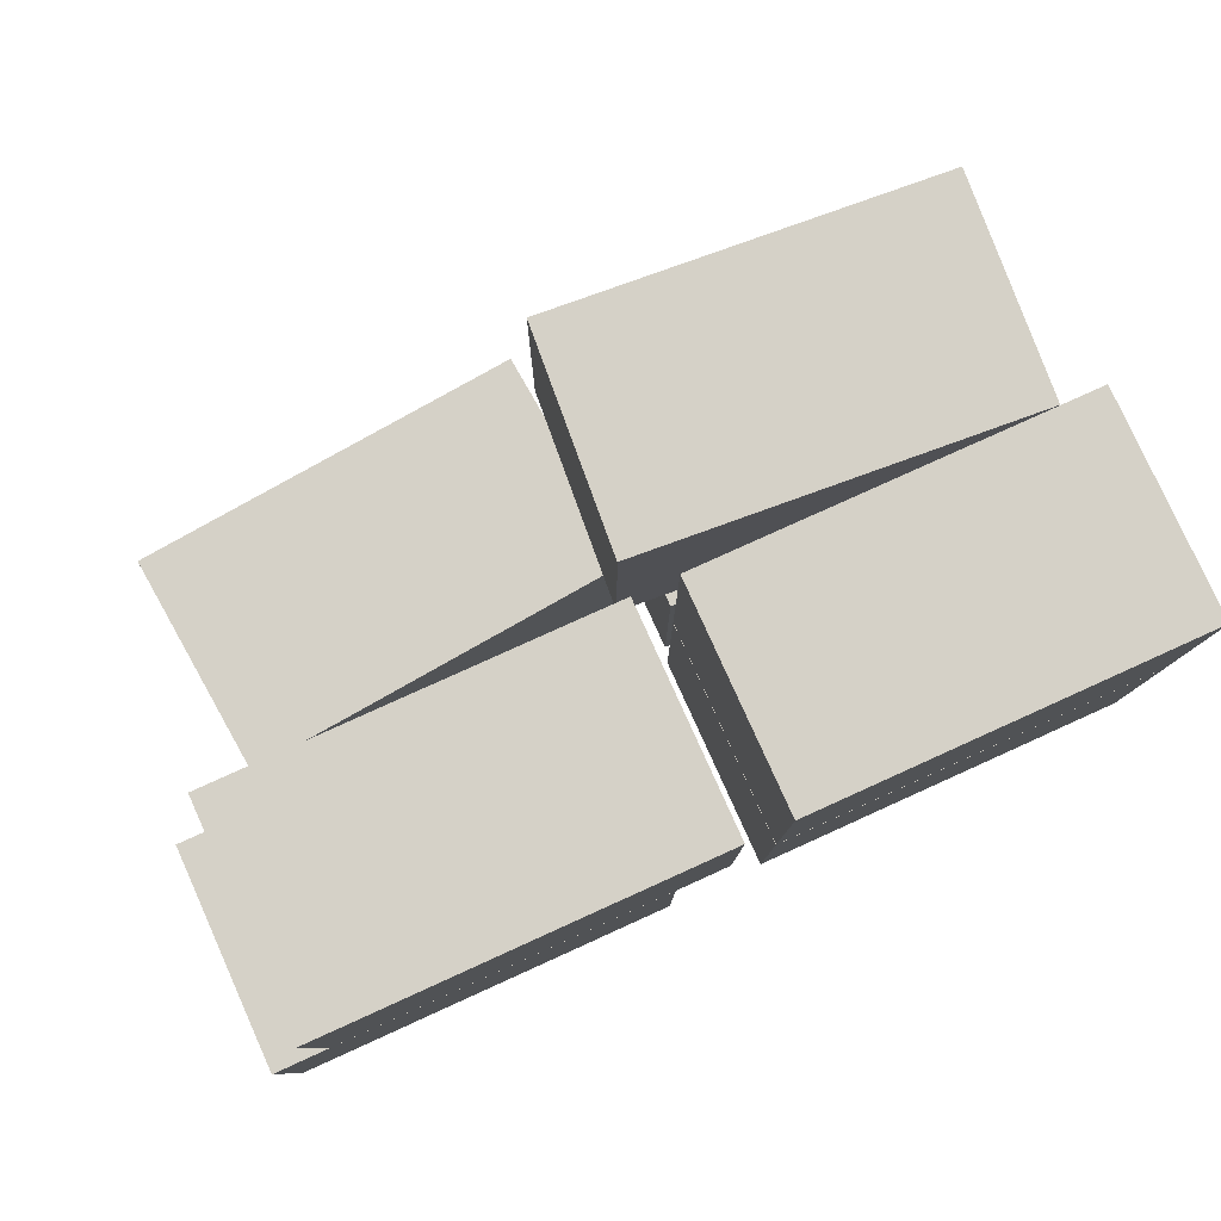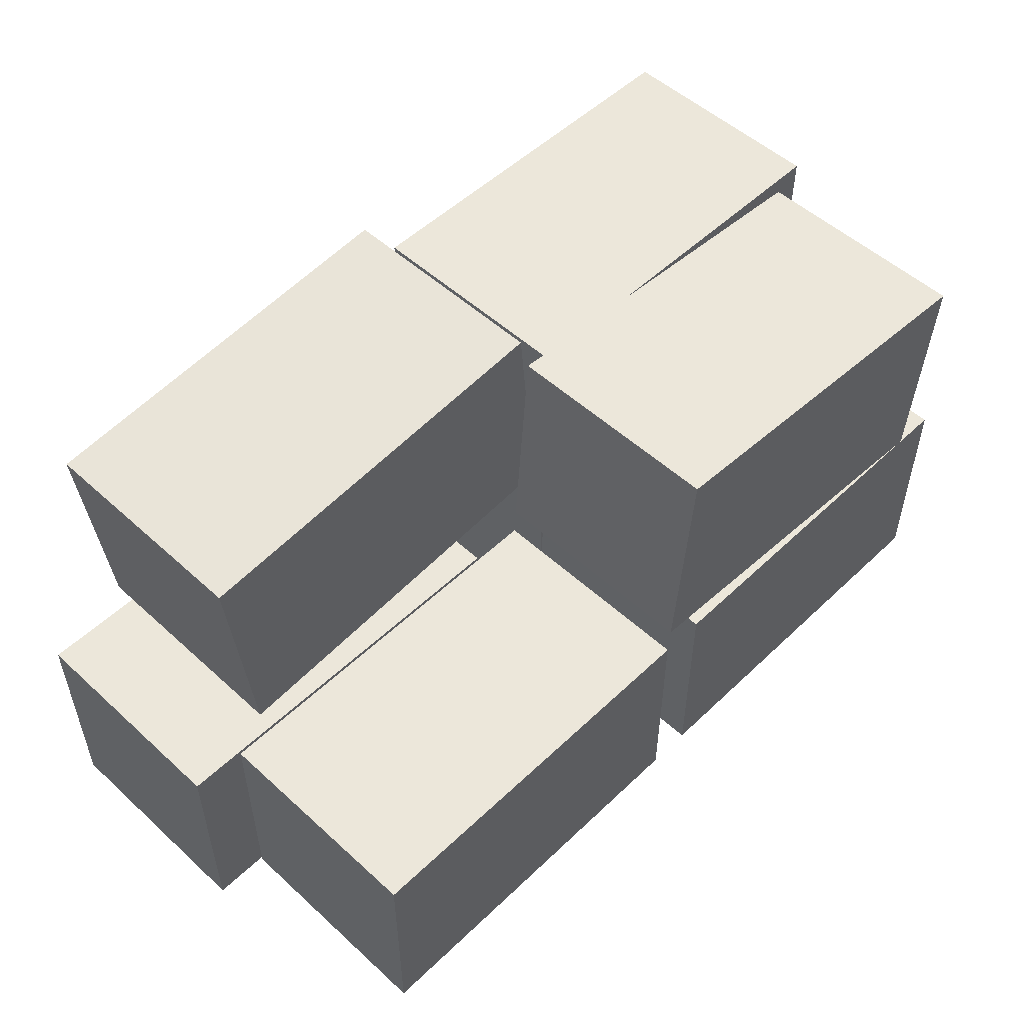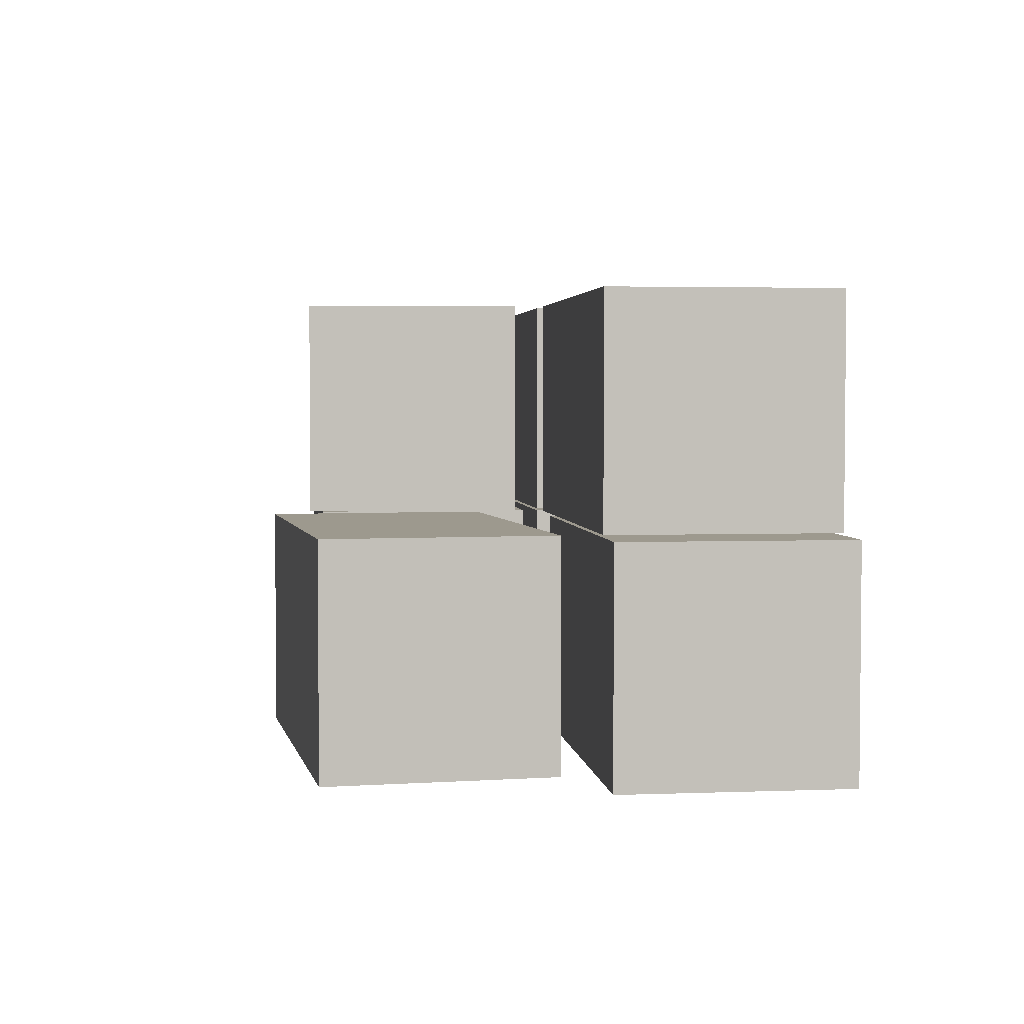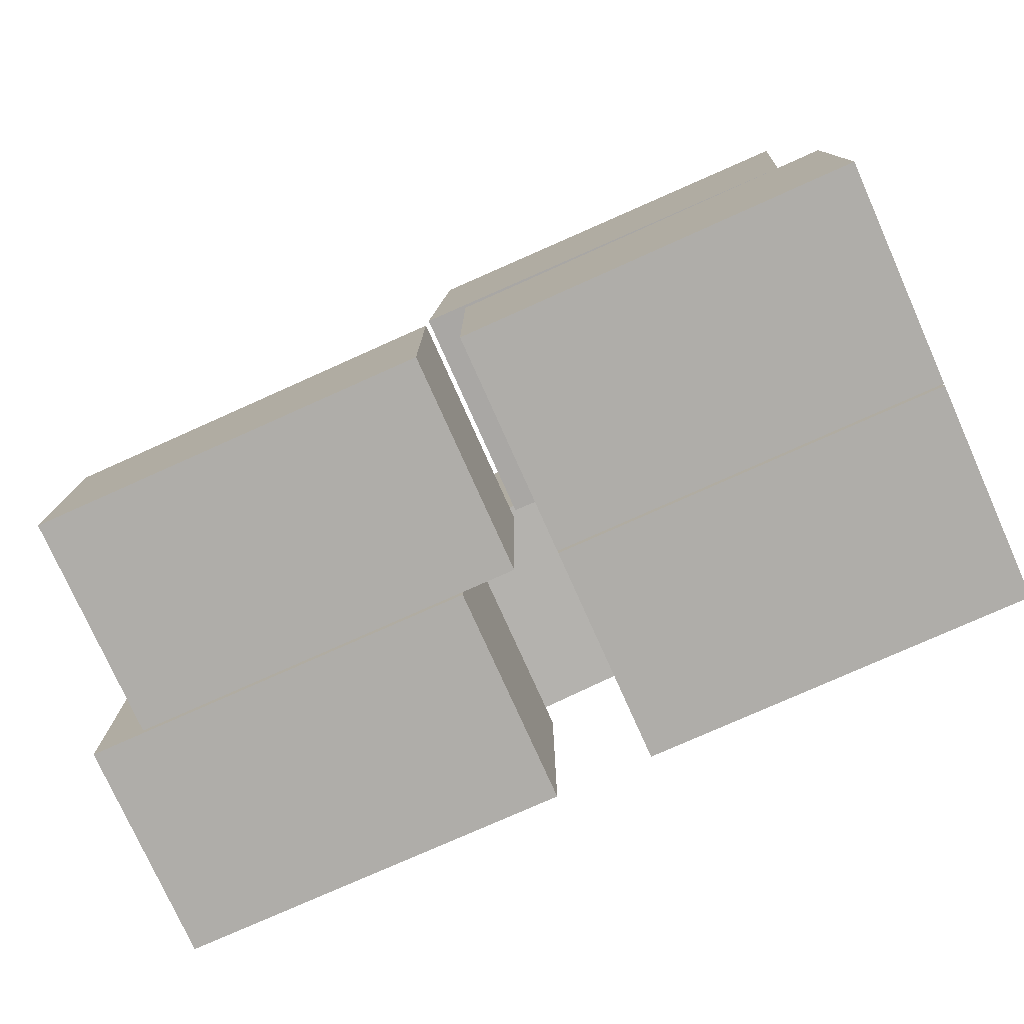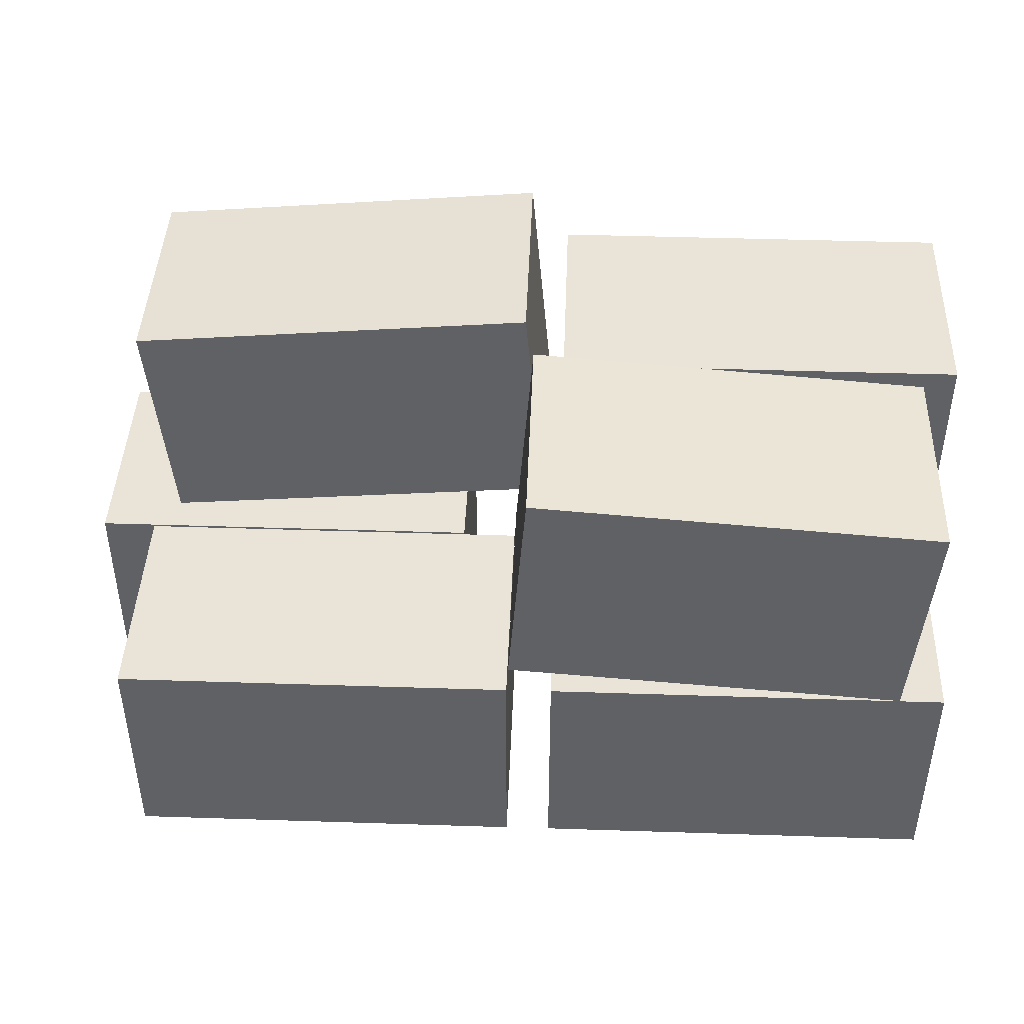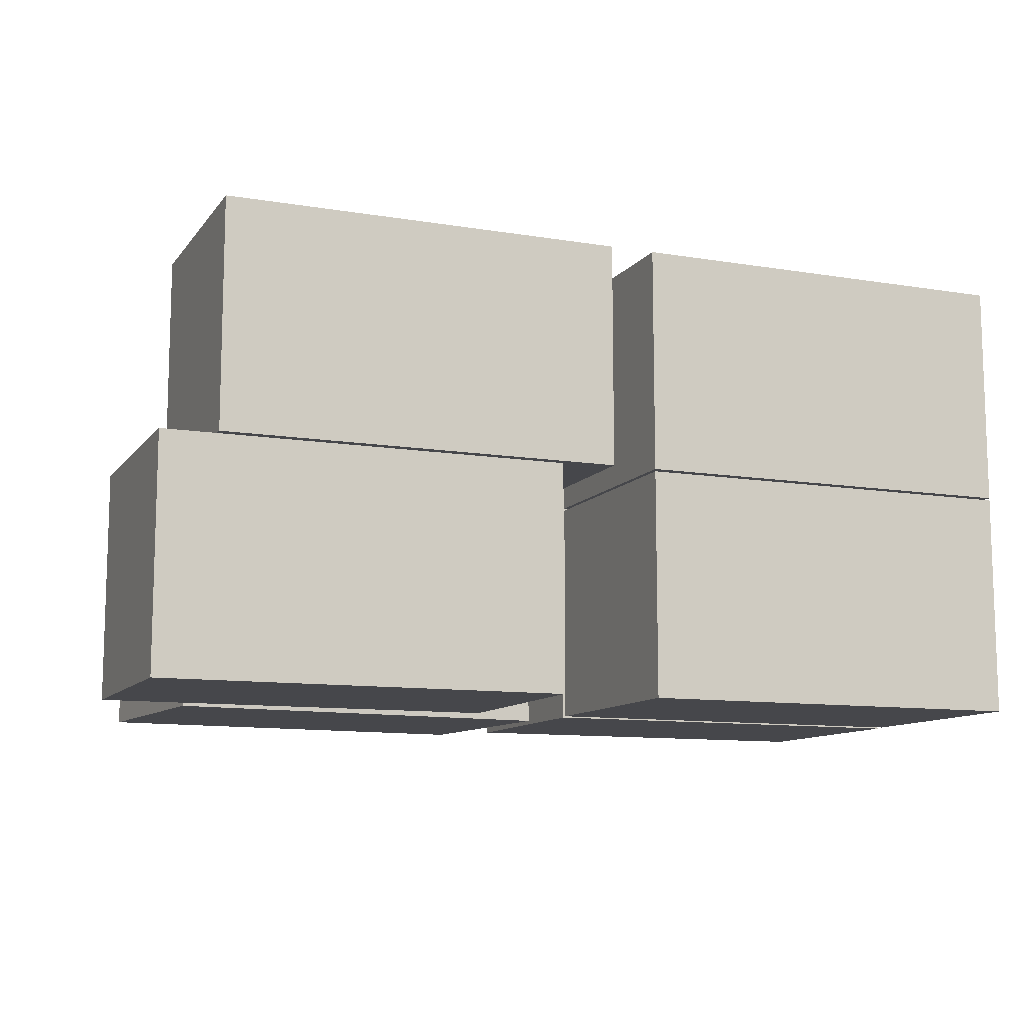
<metadata>
{"format":"obj","ext":"obj","renderer":"f3d","projection":"perspective","resolution":1024,"background":"white","views":[{"elev":79.4,"azim":155.7,"up":"+Y"},{"elev":52.4,"azim":134.4,"up":"+Z"},{"elev":3.3,"azim":82.9,"up":"+Y"},{"elev":-77.2,"azim":-155.9,"up":"+Z"},{"elev":43.5,"azim":-177.8,"up":"+Z"},{"elev":-10.8,"azim":157.8,"up":"+Y"}]}
</metadata>
<code>
v -0.01838 0 0.347
v 0.5096 0 0.2988
v -0.01838 0.3007 0.347
v 0.5096 0.3007 0.2988
v -0.04571 0.3007 0.04745
v 0.4823 0.3007 -0.000731
v -0.04571 0 0.04745
v 0.4823 0 -0.000731
v 0.04388 0.1222 0.3413
v 0.4473 0.1222 0.3045
v 0.4473 0.2459 0.3045
v 0.04388 0.2459 0.3413
v 0.07008 0 -0.04621
v 0.6003 0 -0.04621
v 0.07008 0.3007 -0.04621
v 0.6003 0.3007 -0.04621
v 0.07008 0.3007 -0.347
v 0.6003 0.3007 -0.347
v 0.07008 0 -0.347
v 0.6003 0 -0.347
v 0.1326 0.1222 -0.04621
v 0.5377 0.1222 -0.04621
v 0.5377 0.2459 -0.04621
v 0.1326 0.2459 -0.04621
v -0.5944 0 -0.04574
v -0.0642 0 -0.04574
v -0.5944 0.3007 -0.04574
v -0.0642 0.3007 -0.04574
v -0.5944 0.3007 -0.3465
v -0.0642 0.3007 -0.3465
v -0.5944 0 -0.3465
v -0.0642 0 -0.3465
v -0.5318 0.1222 -0.04574
v -0.1267 0.1222 -0.04574
v -0.1267 0.2459 -0.04574
v -0.5318 0.2459 -0.04574
v -0.6003 0 0.2753
v -0.07008 0 0.2753
v -0.6003 0.3007 0.2753
v -0.07008 0.3007 0.2753
v -0.6003 0.3007 -0.02547
v -0.07008 0.3007 -0.02547
v -0.6003 0 -0.02547
v -0.07008 0 -0.02547
v -0.5377 0.1222 0.2753
v -0.1326 0.1222 0.2753
v -0.1326 0.2459 0.2753
v -0.5377 0.2459 0.2753
v -0.5577 0.3039 0.2546
v -0.02905 0.3039 0.295
v -0.5577 0.6046 0.2546
v -0.02905 0.6046 0.295
v -0.5348 0.6046 -0.04522
v -0.006134 0.6046 -0.004835
v -0.5348 0.3039 -0.04522
v -0.006134 0.3039 -0.004835
v -0.4953 0.426 0.2594
v -0.09138 0.426 0.2903
v -0.09138 0.5498 0.2903
v -0.4953 0.5498 0.2594
v -0.003742 0.3039 -0.04621
v 0.5264 0.3039 -0.04621
v -0.003742 0.6046 -0.04621
v 0.5264 0.6046 -0.04621
v -0.003742 0.6046 -0.347
v 0.5264 0.6046 -0.347
v -0.003742 0.3039 -0.347
v 0.5264 0.3039 -0.347
v 0.05878 0.426 -0.04621
v 0.4639 0.426 -0.04621
v 0.4639 0.5498 -0.04621
v 0.05878 0.5498 -0.04621
v -0.5944 0.3039 -0.04574
v -0.0642 0.3039 -0.04574
v -0.5944 0.6046 -0.04574
v -0.0642 0.6046 -0.04574
v -0.5944 0.6046 -0.3465
v -0.0642 0.6046 -0.3465
v -0.5944 0.3039 -0.3465
v -0.0642 0.3039 -0.3465
v -0.5318 0.426 -0.04574
v -0.1267 0.426 -0.04574
v -0.1267 0.5498 -0.04574
v -0.5318 0.5498 -0.04574
f 9 10 11 12
f 3 4 6 5
f 5 6 8 7
f 7 8 2 1
f 2 8 6 4
f 7 1 3 5
f 1 2 10 9
f 2 4 11 10
f 4 3 12 11
f 3 1 9 12
f 21 22 23 24
f 15 16 18 17
f 17 18 20 19
f 19 20 14 13
f 14 20 18 16
f 19 13 15 17
f 13 14 22 21
f 14 16 23 22
f 16 15 24 23
f 15 13 21 24
f 33 34 35 36
f 27 28 30 29
f 29 30 32 31
f 31 32 26 25
f 26 32 30 28
f 31 25 27 29
f 25 26 34 33
f 26 28 35 34
f 28 27 36 35
f 27 25 33 36
f 45 46 47 48
f 39 40 42 41
f 41 42 44 43
f 43 44 38 37
f 38 44 42 40
f 43 37 39 41
f 37 38 46 45
f 38 40 47 46
f 40 39 48 47
f 39 37 45 48
f 57 58 59 60
f 51 52 54 53
f 53 54 56 55
f 55 56 50 49
f 50 56 54 52
f 55 49 51 53
f 49 50 58 57
f 50 52 59 58
f 52 51 60 59
f 51 49 57 60
f 69 70 71 72
f 63 64 66 65
f 65 66 68 67
f 67 68 62 61
f 62 68 66 64
f 67 61 63 65
f 61 62 70 69
f 62 64 71 70
f 64 63 72 71
f 63 61 69 72
f 81 82 83 84
f 75 76 78 77
f 77 78 80 79
f 79 80 74 73
f 74 80 78 76
f 79 73 75 77
f 73 74 82 81
f 74 76 83 82
f 76 75 84 83
f 75 73 81 84

</code>
